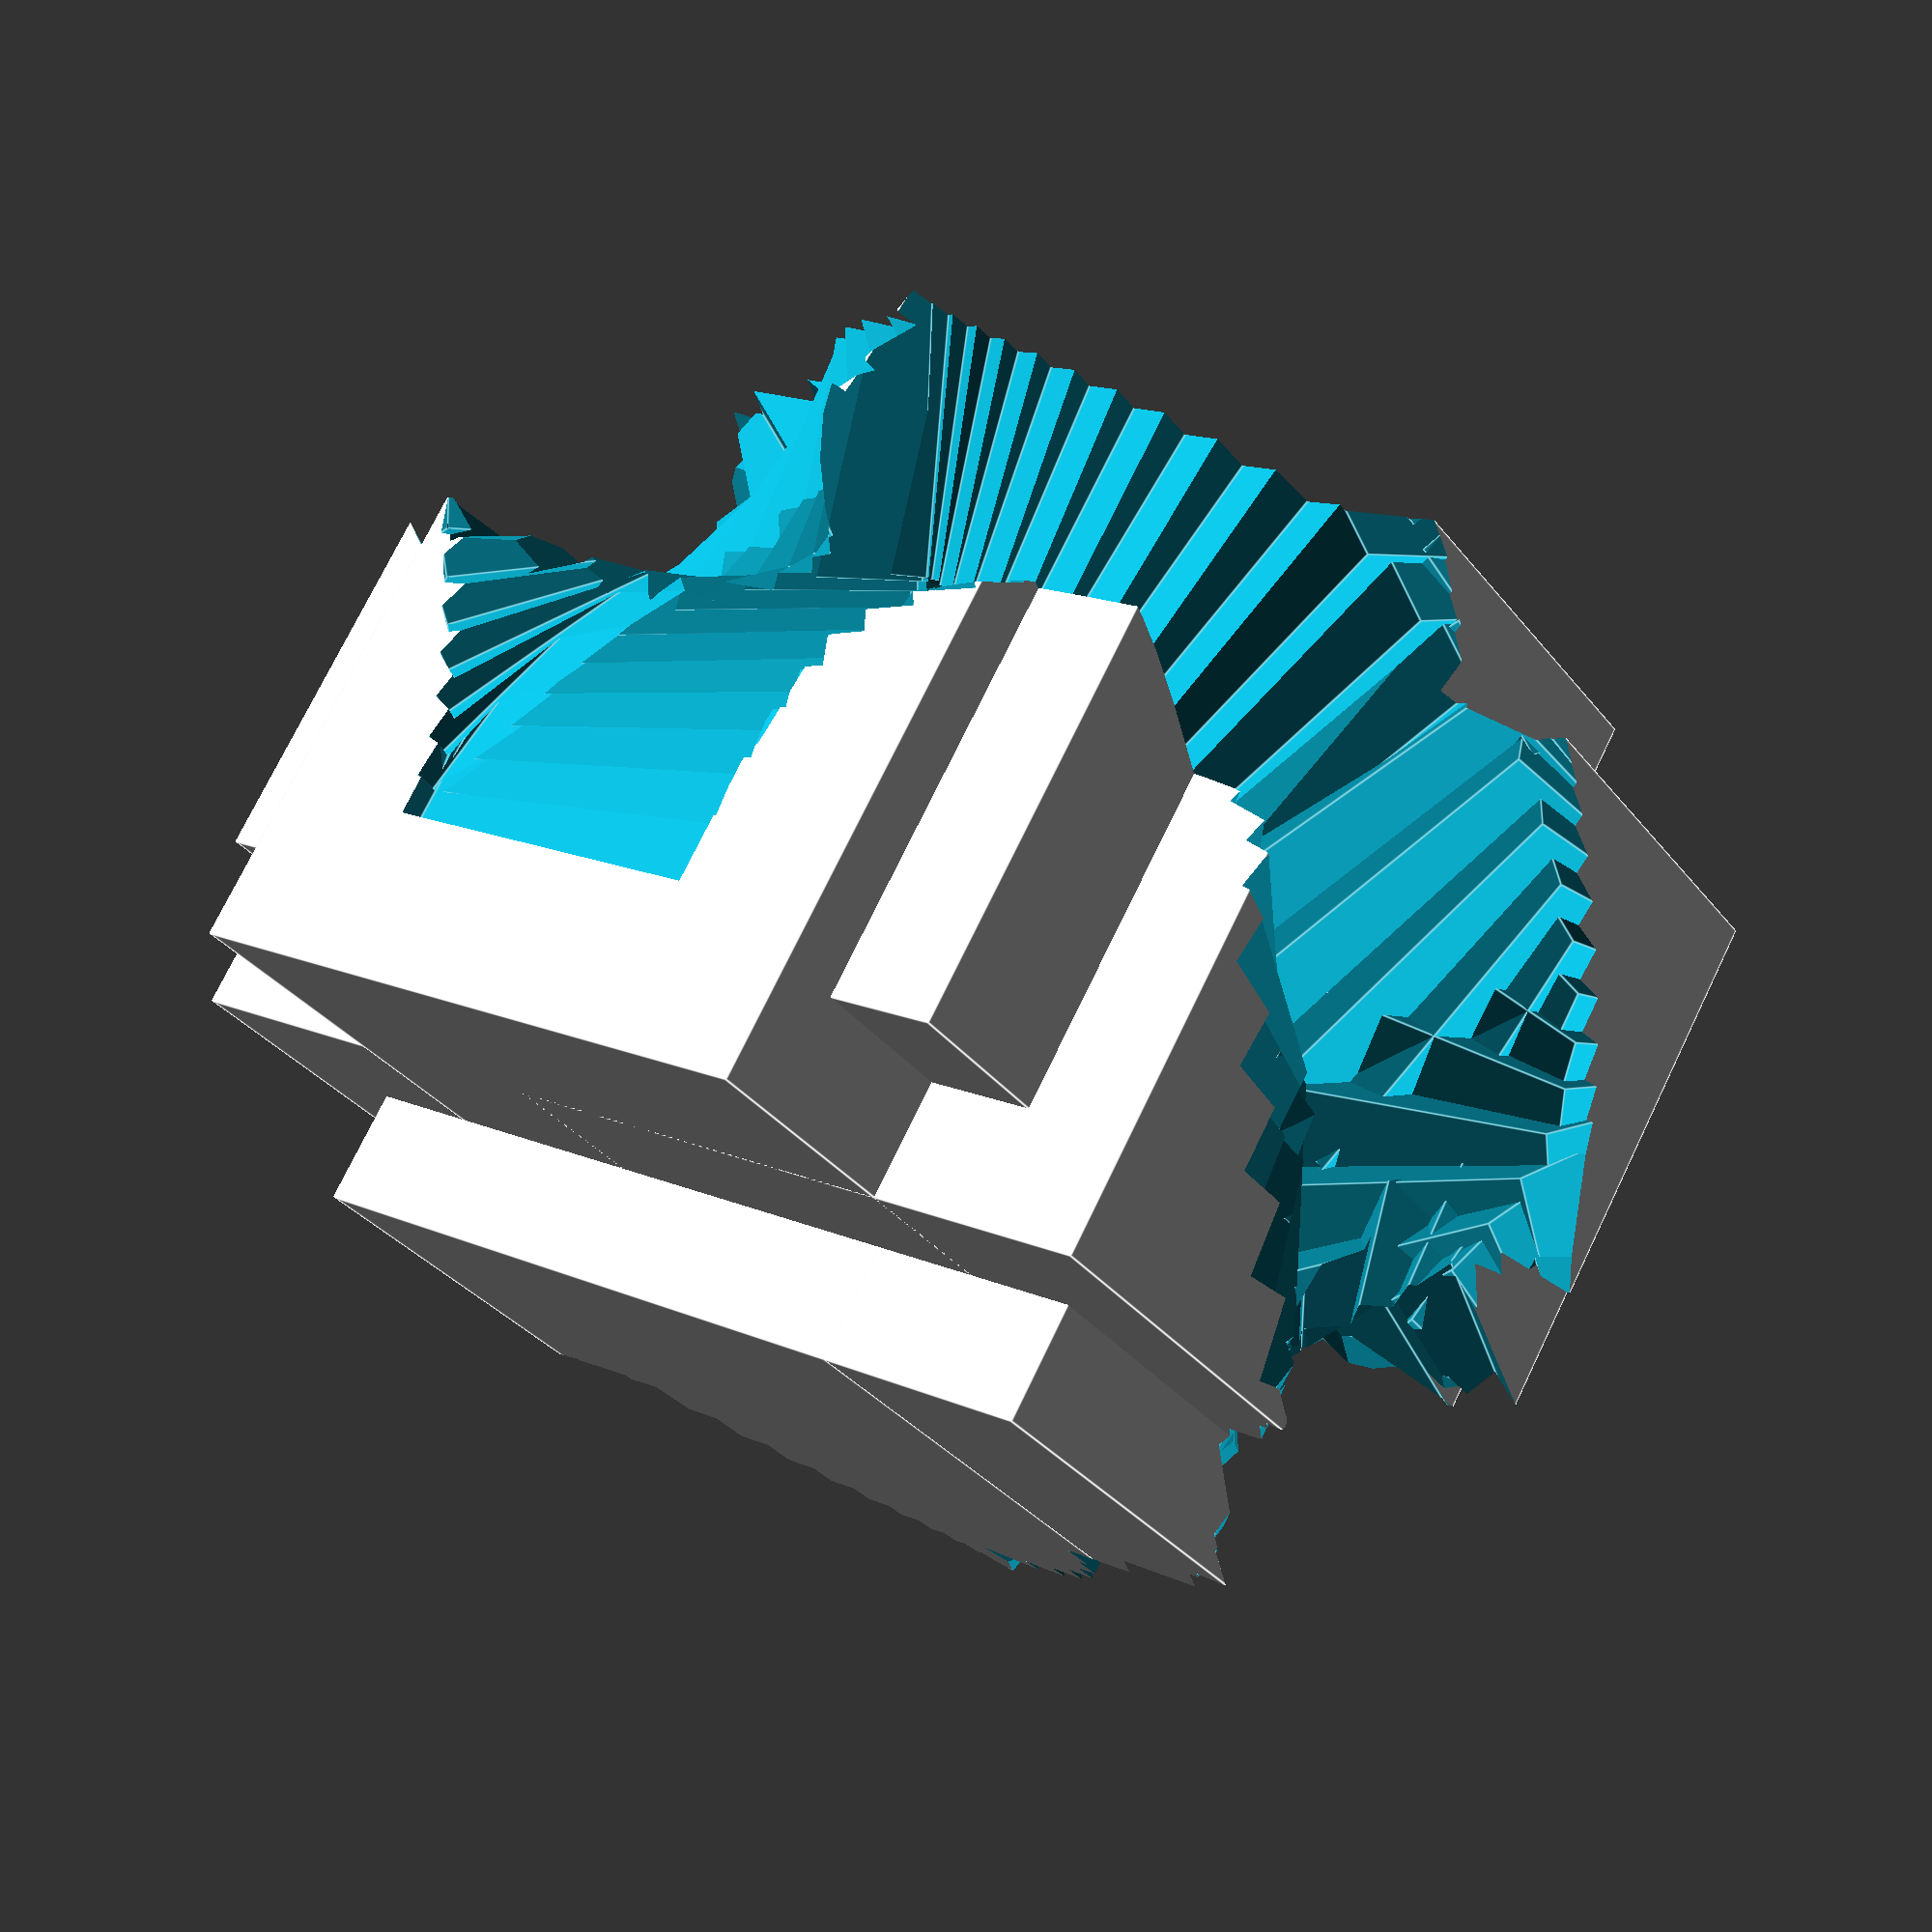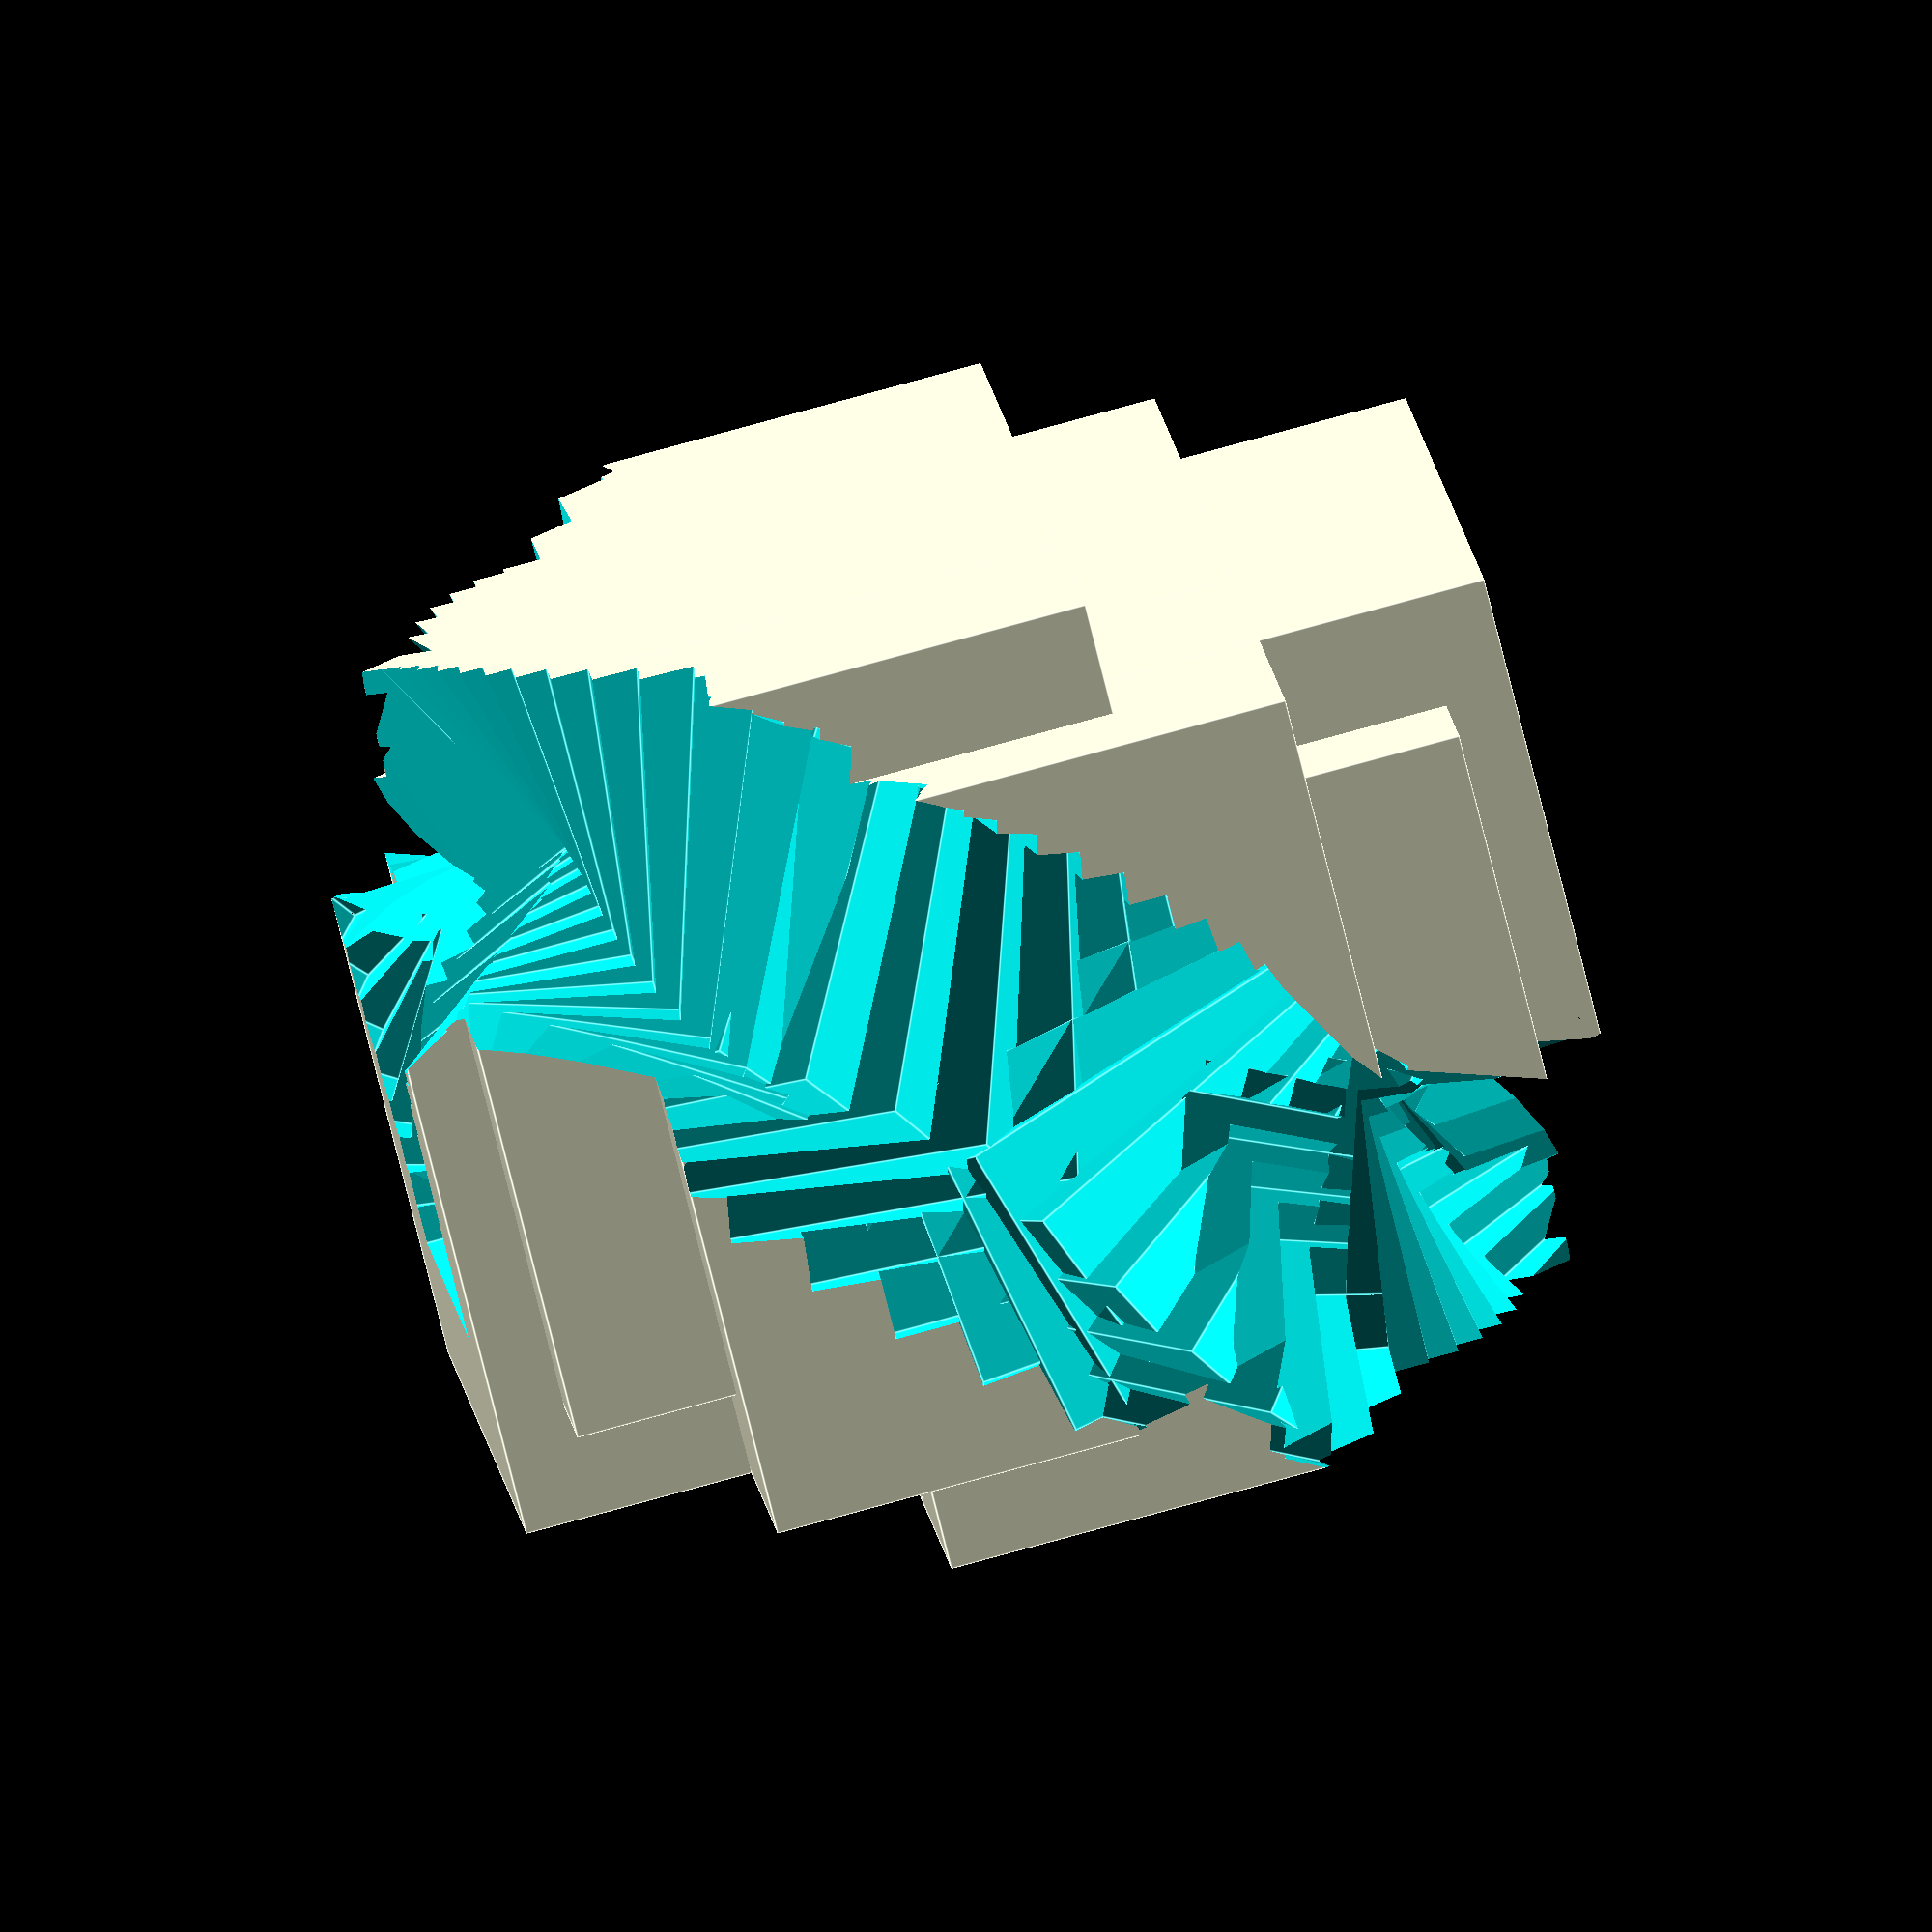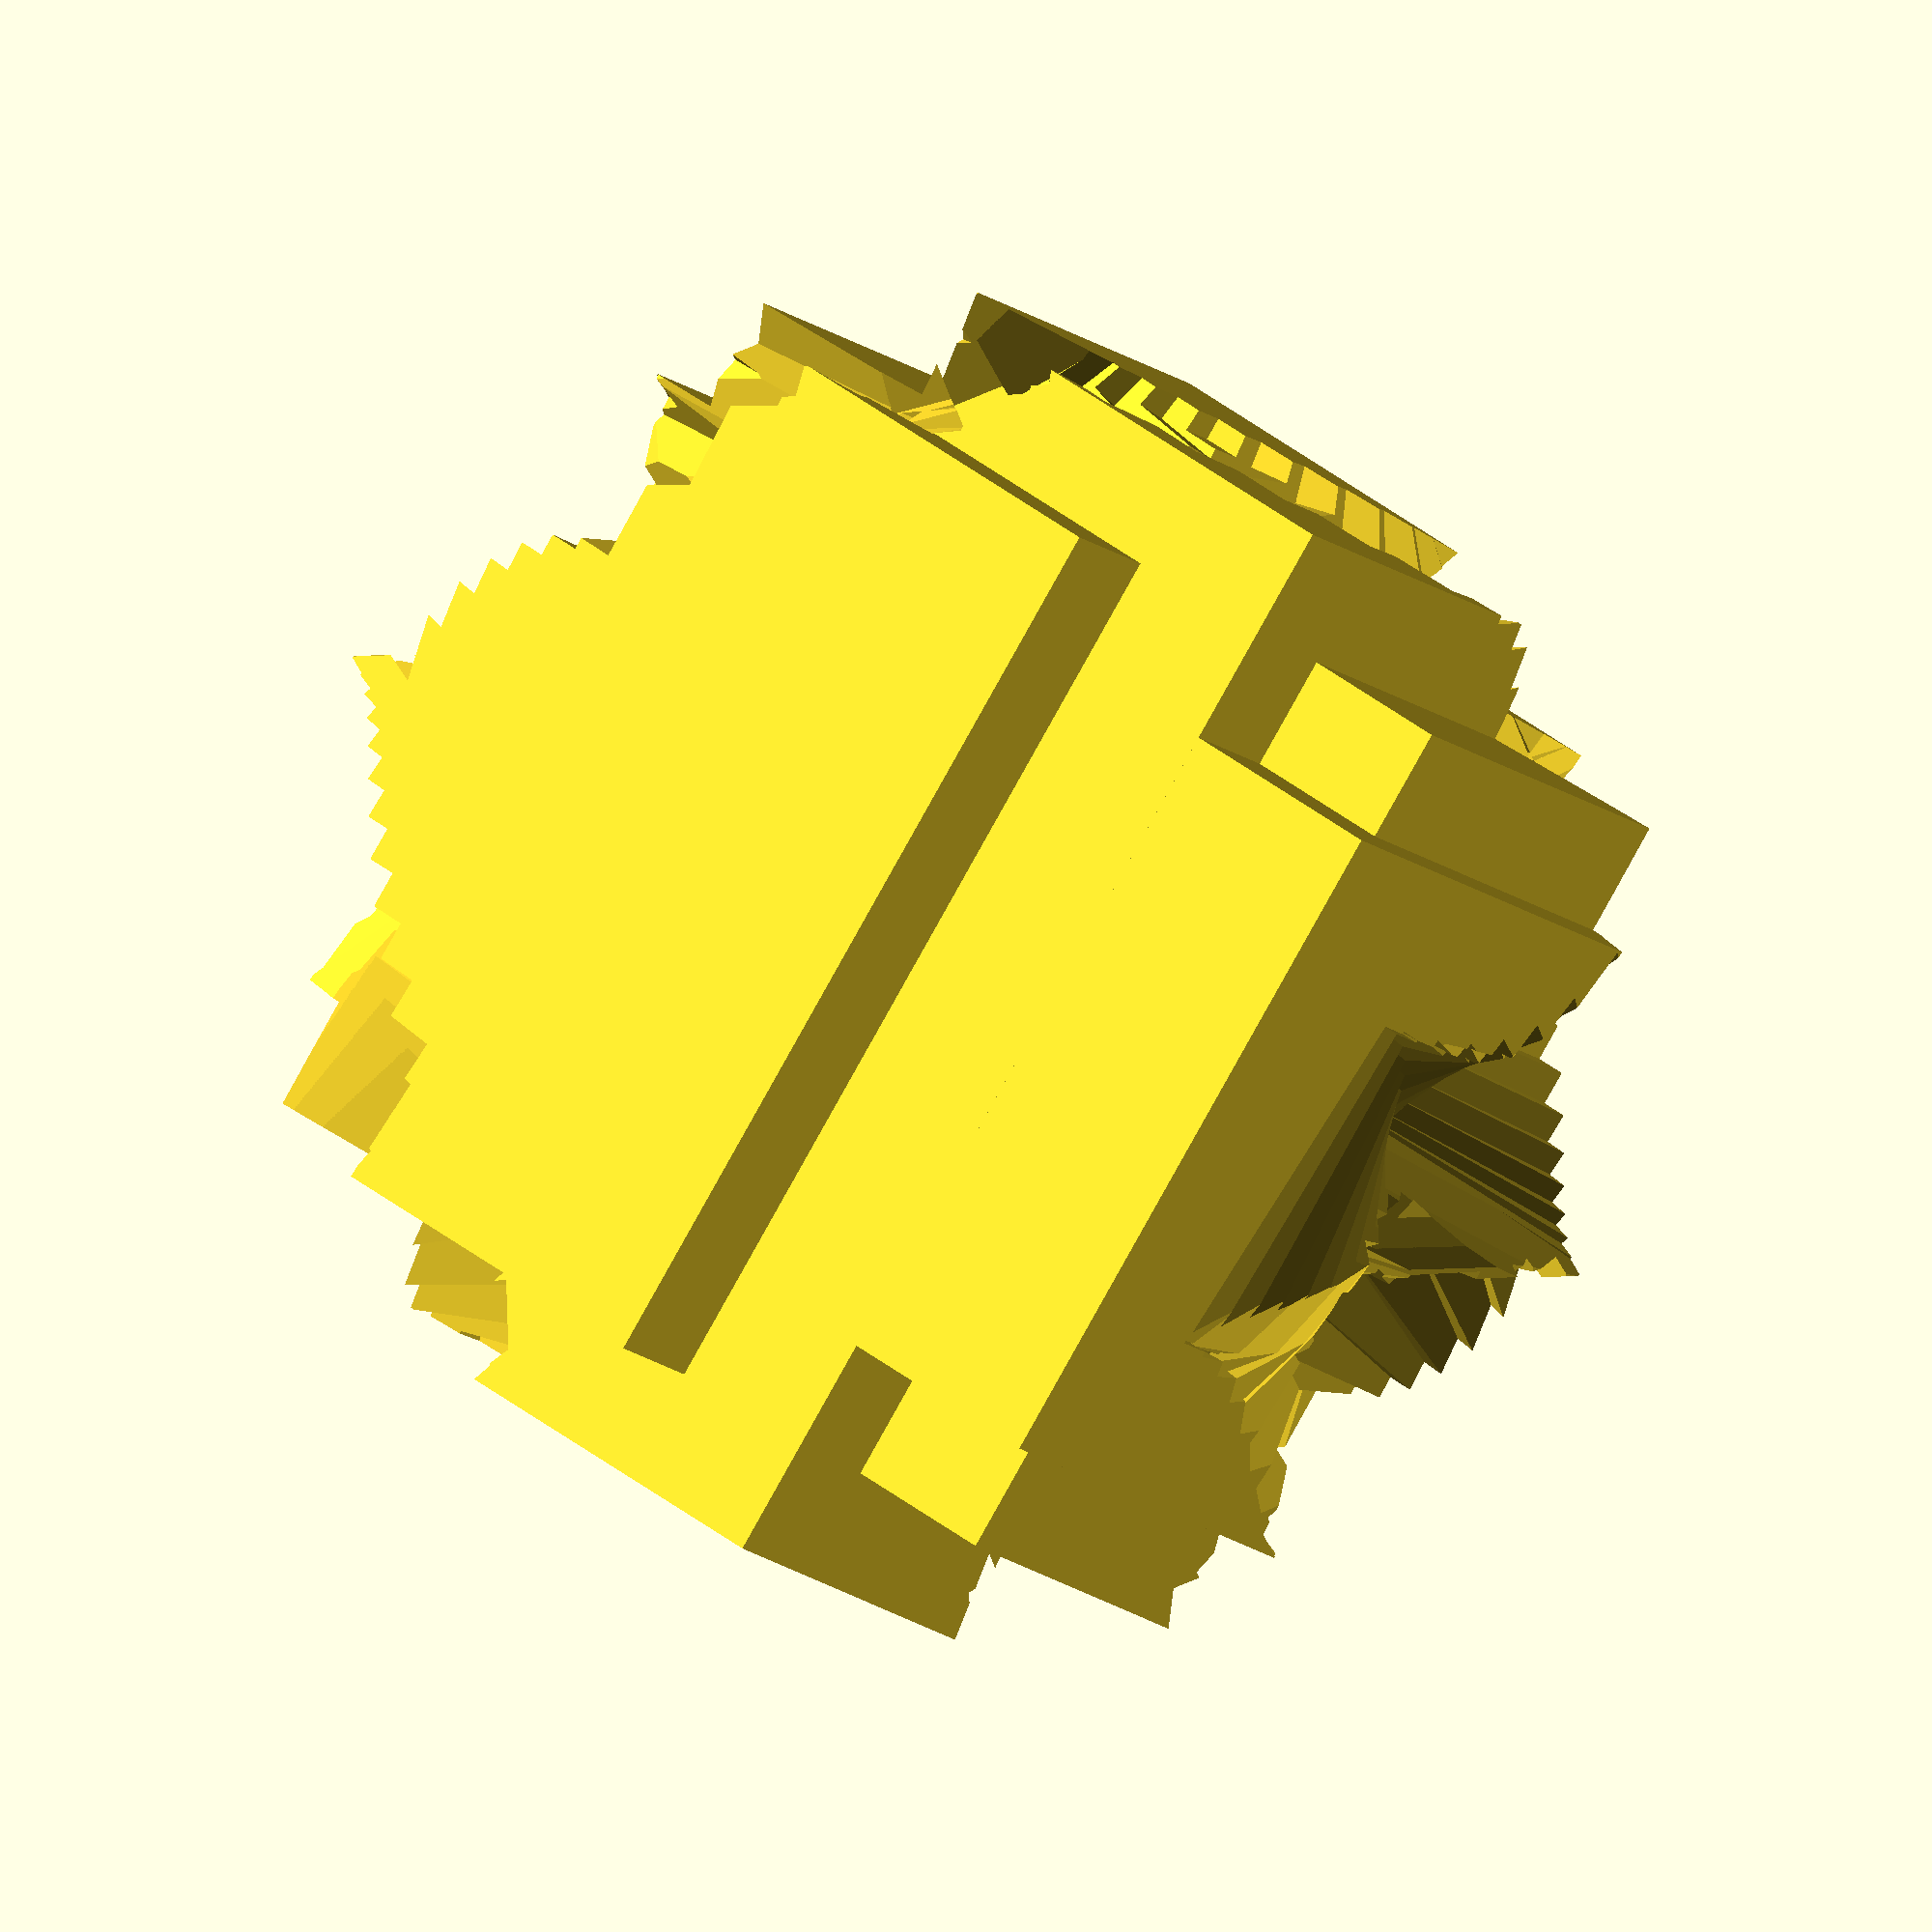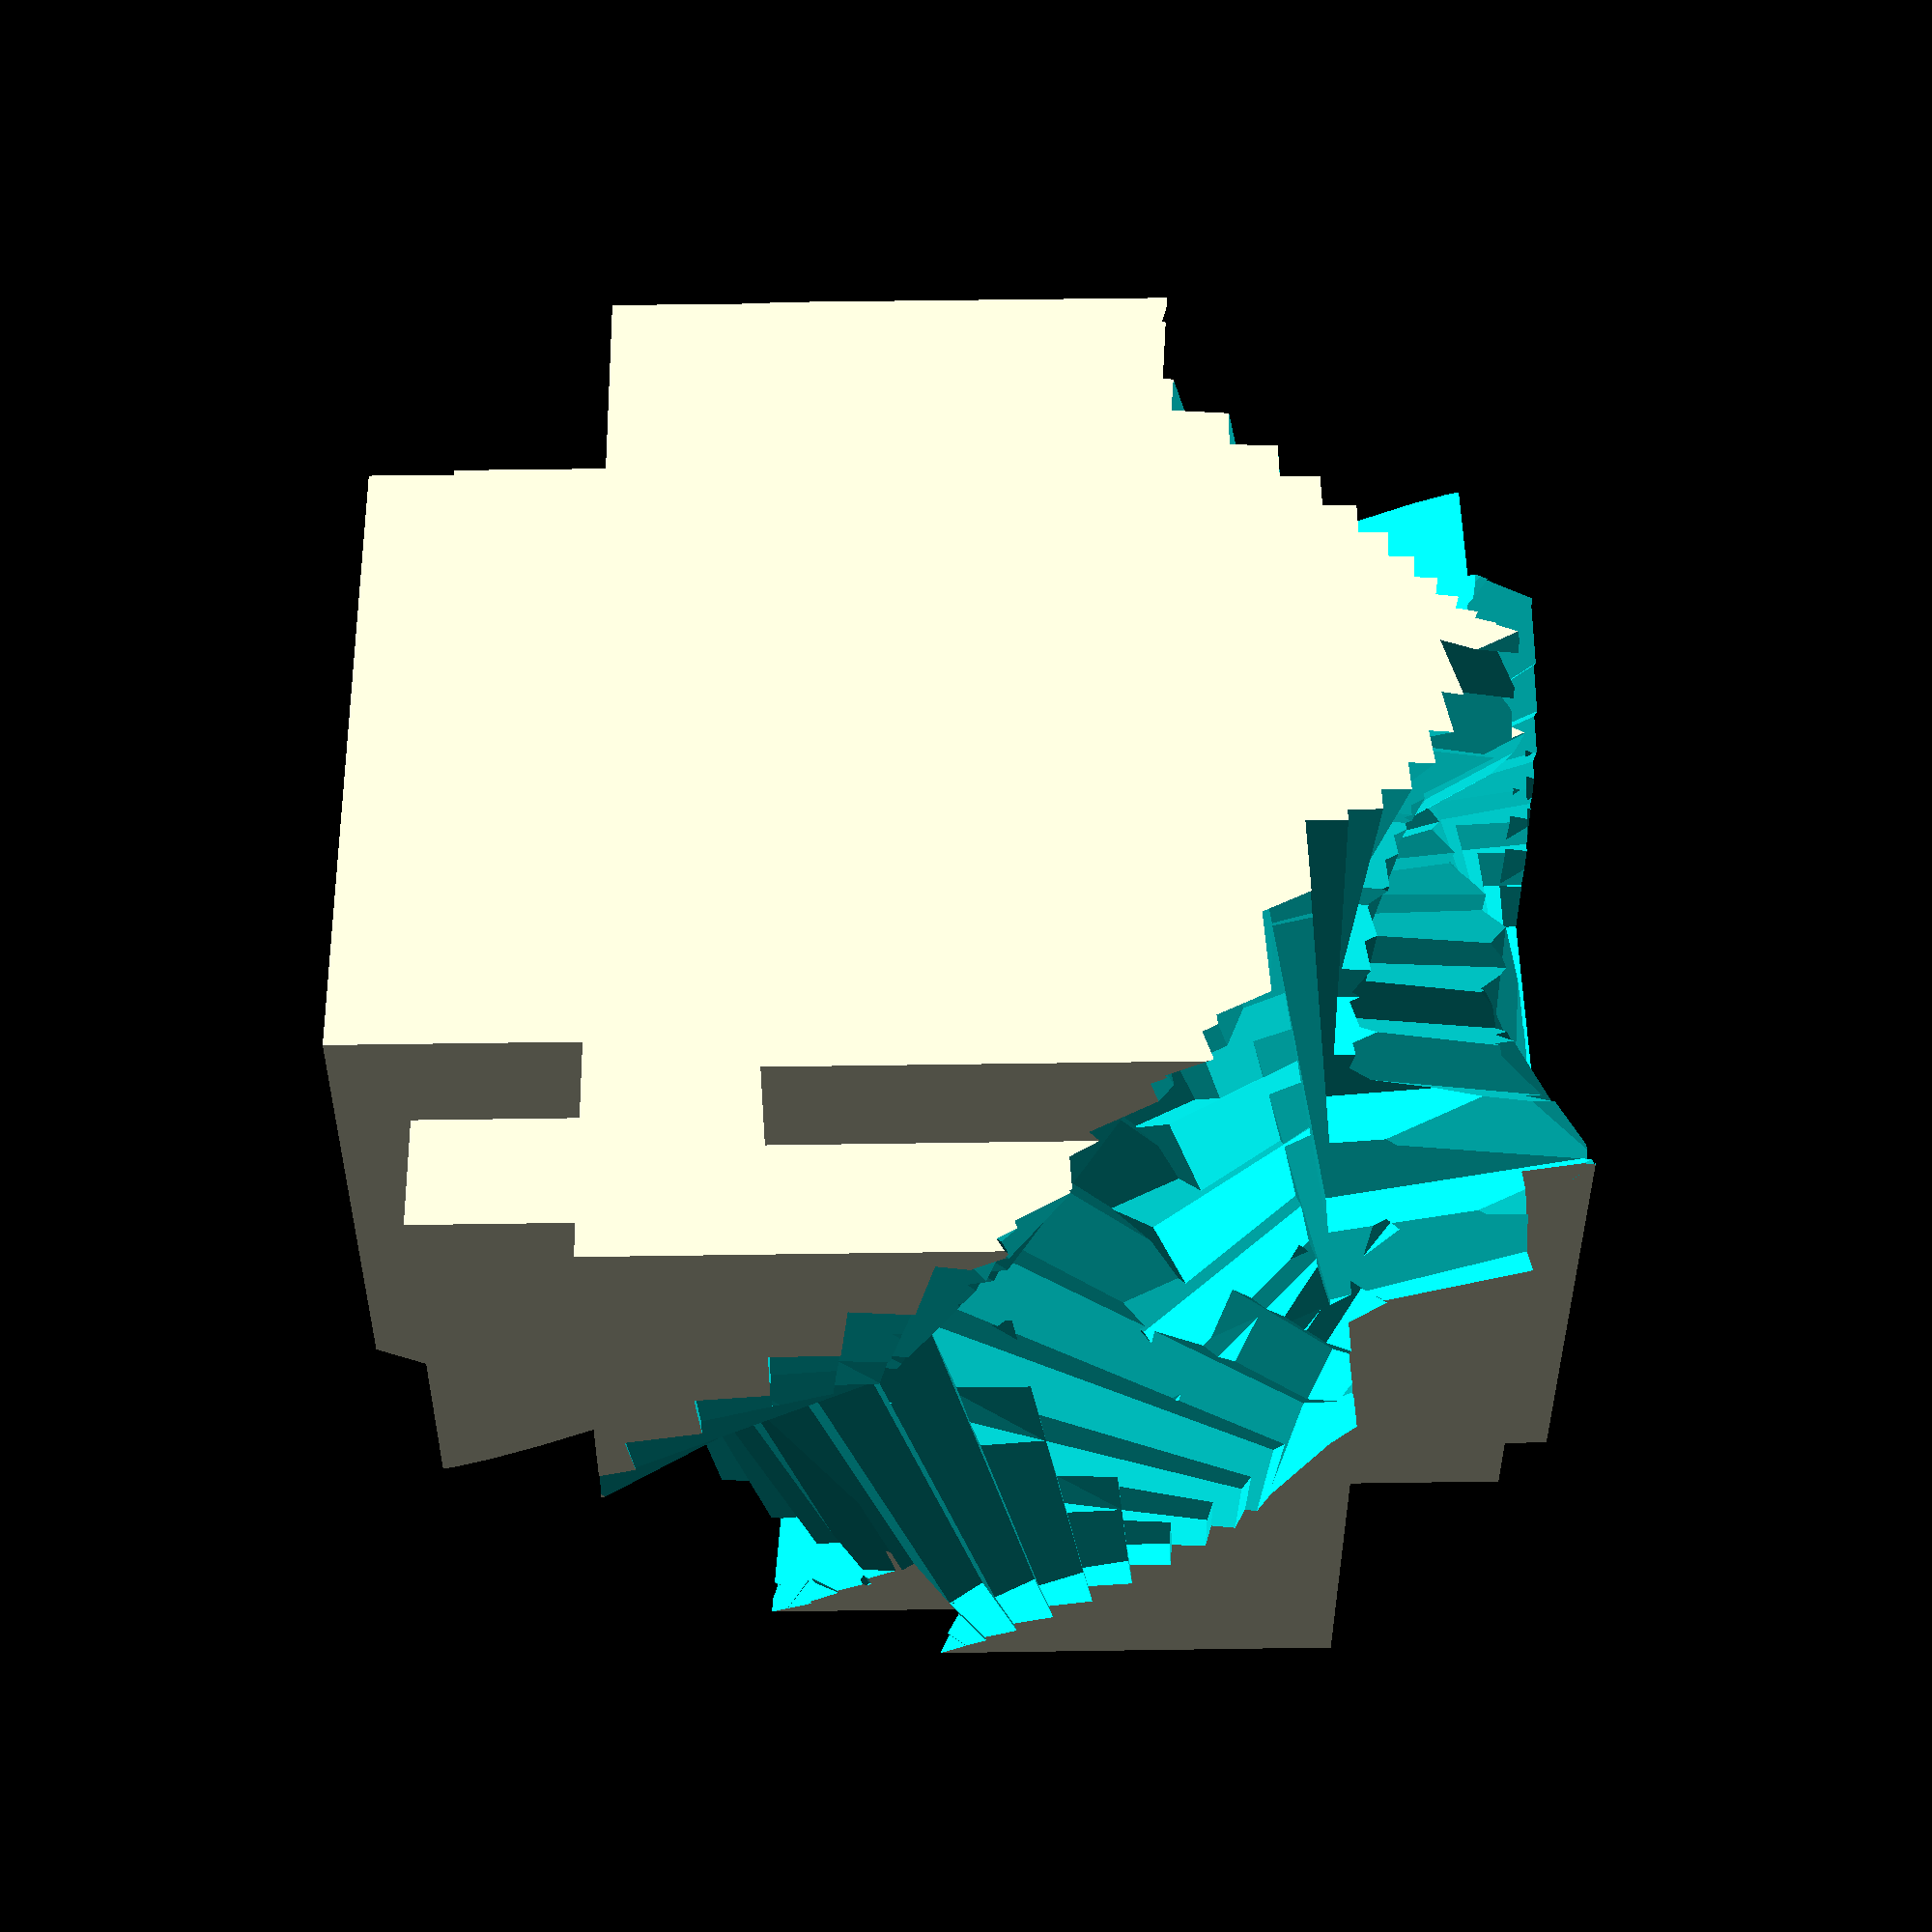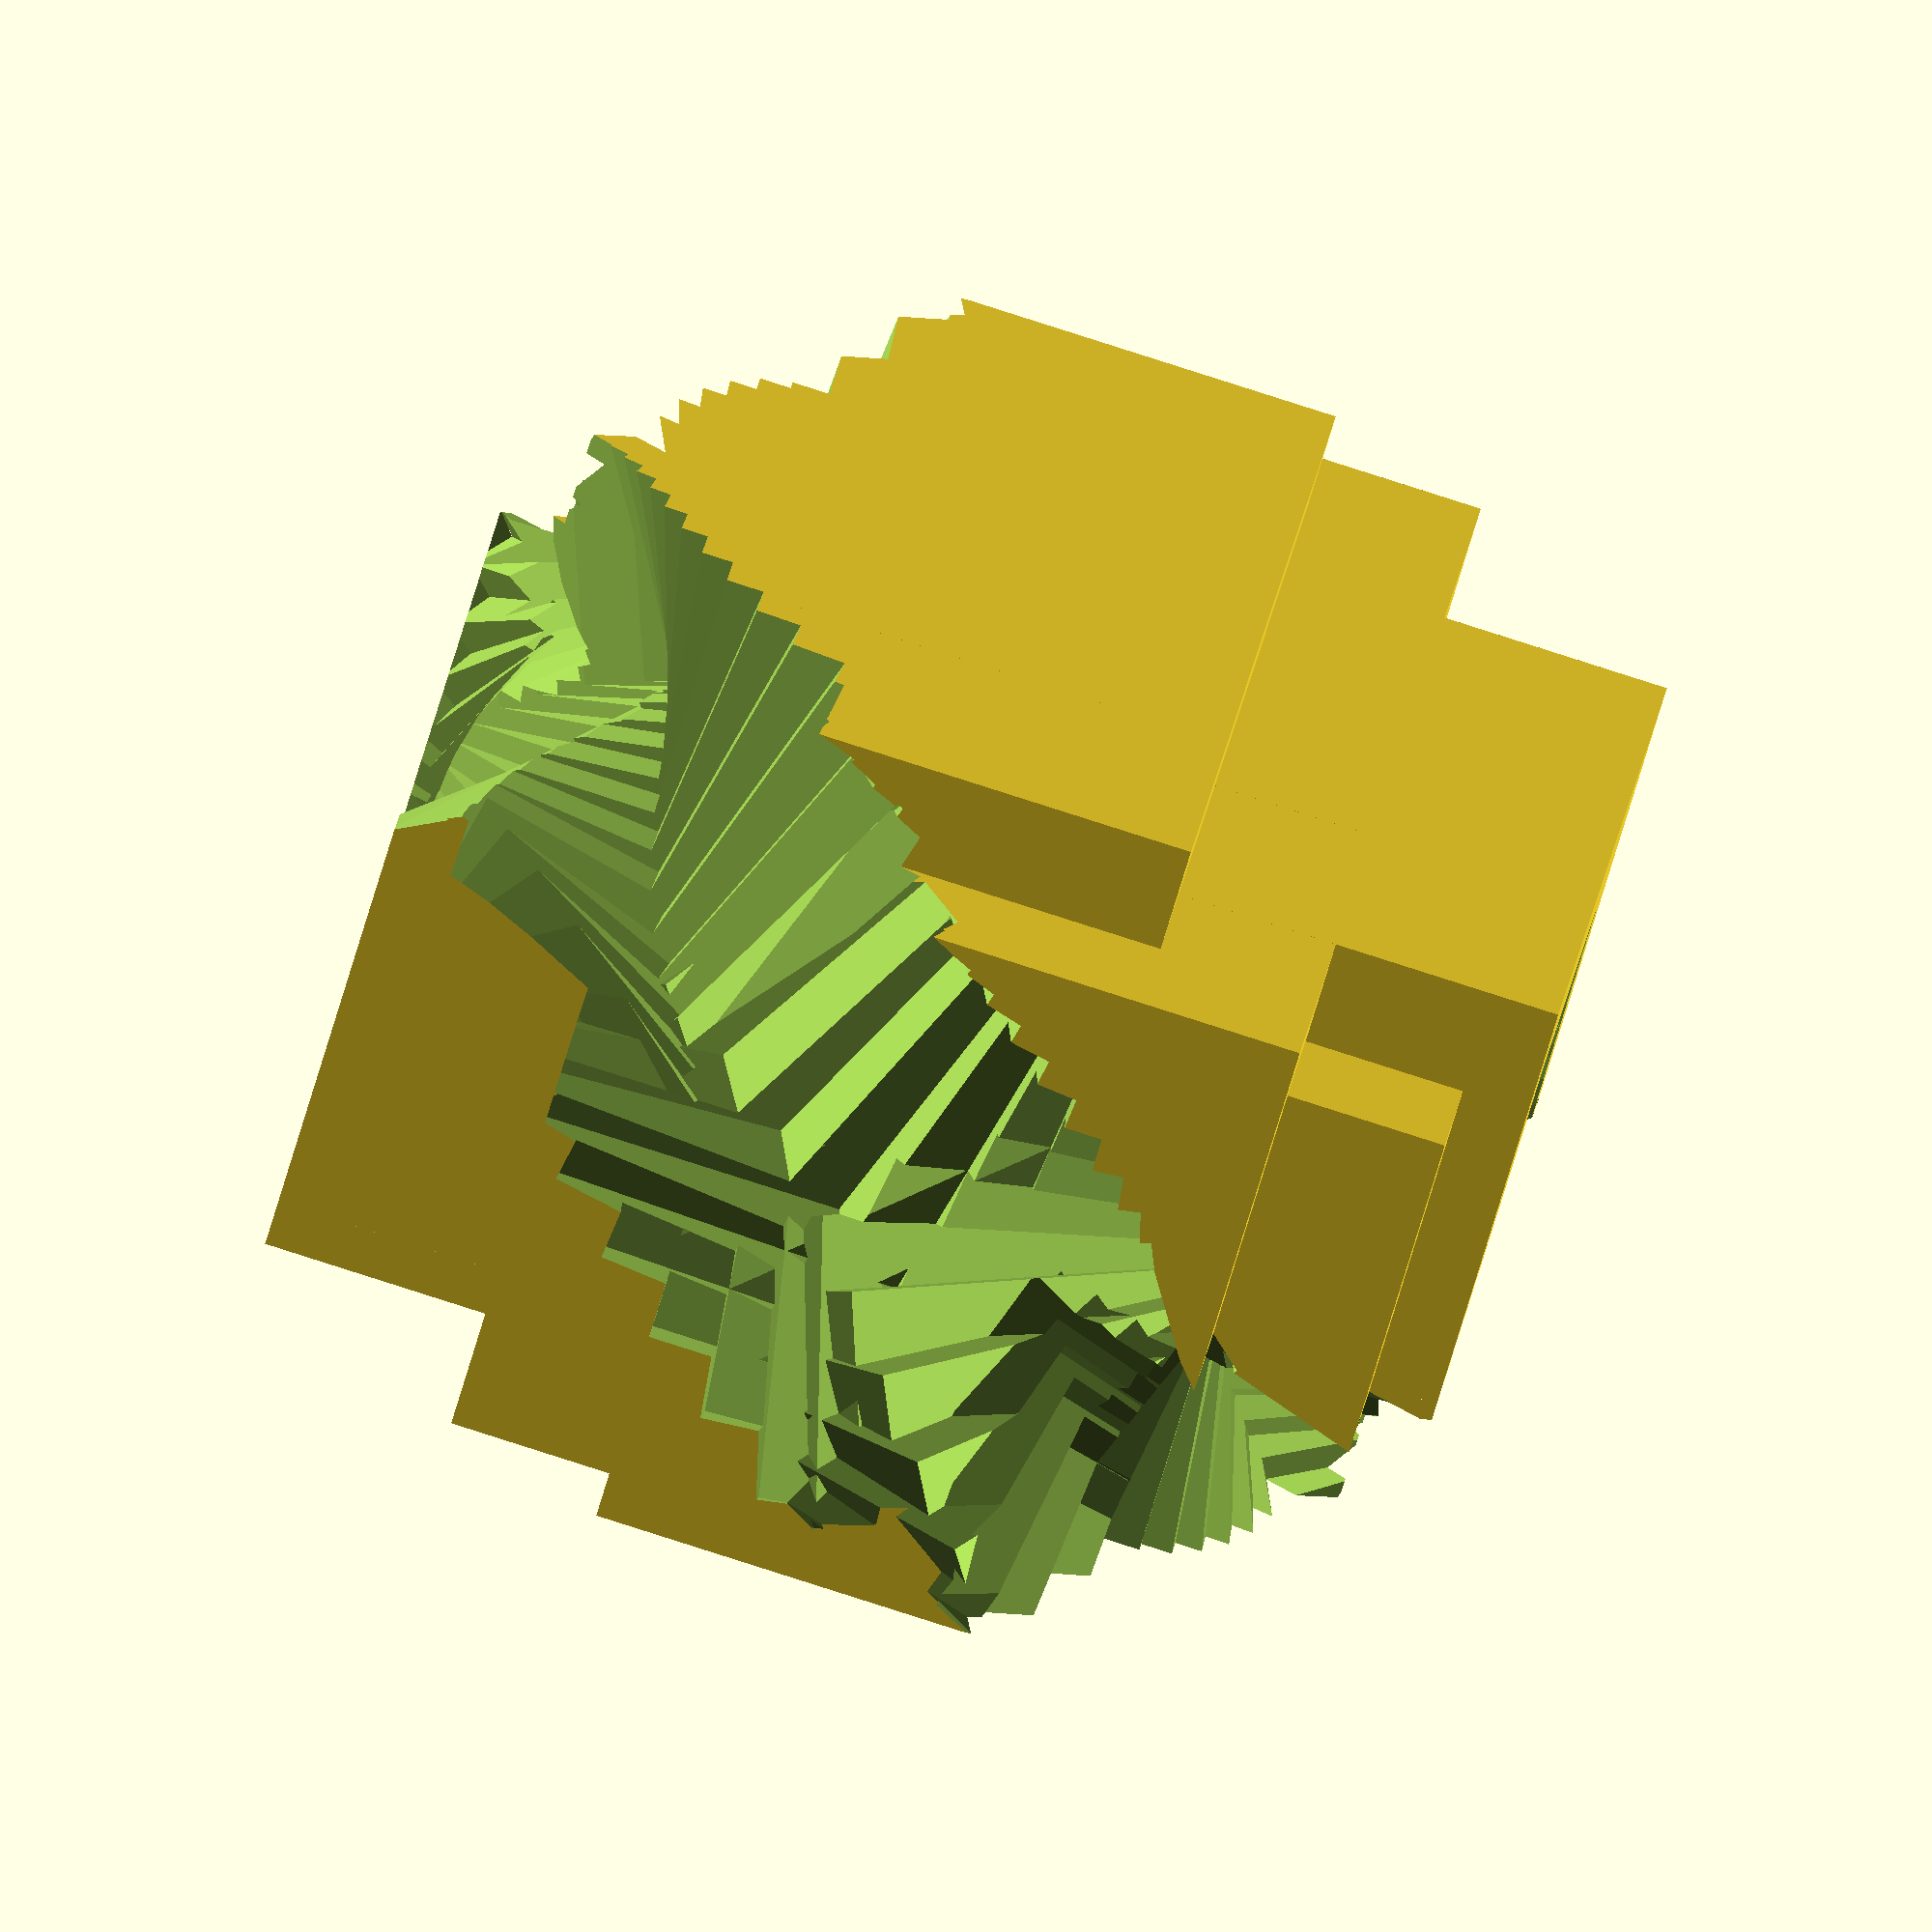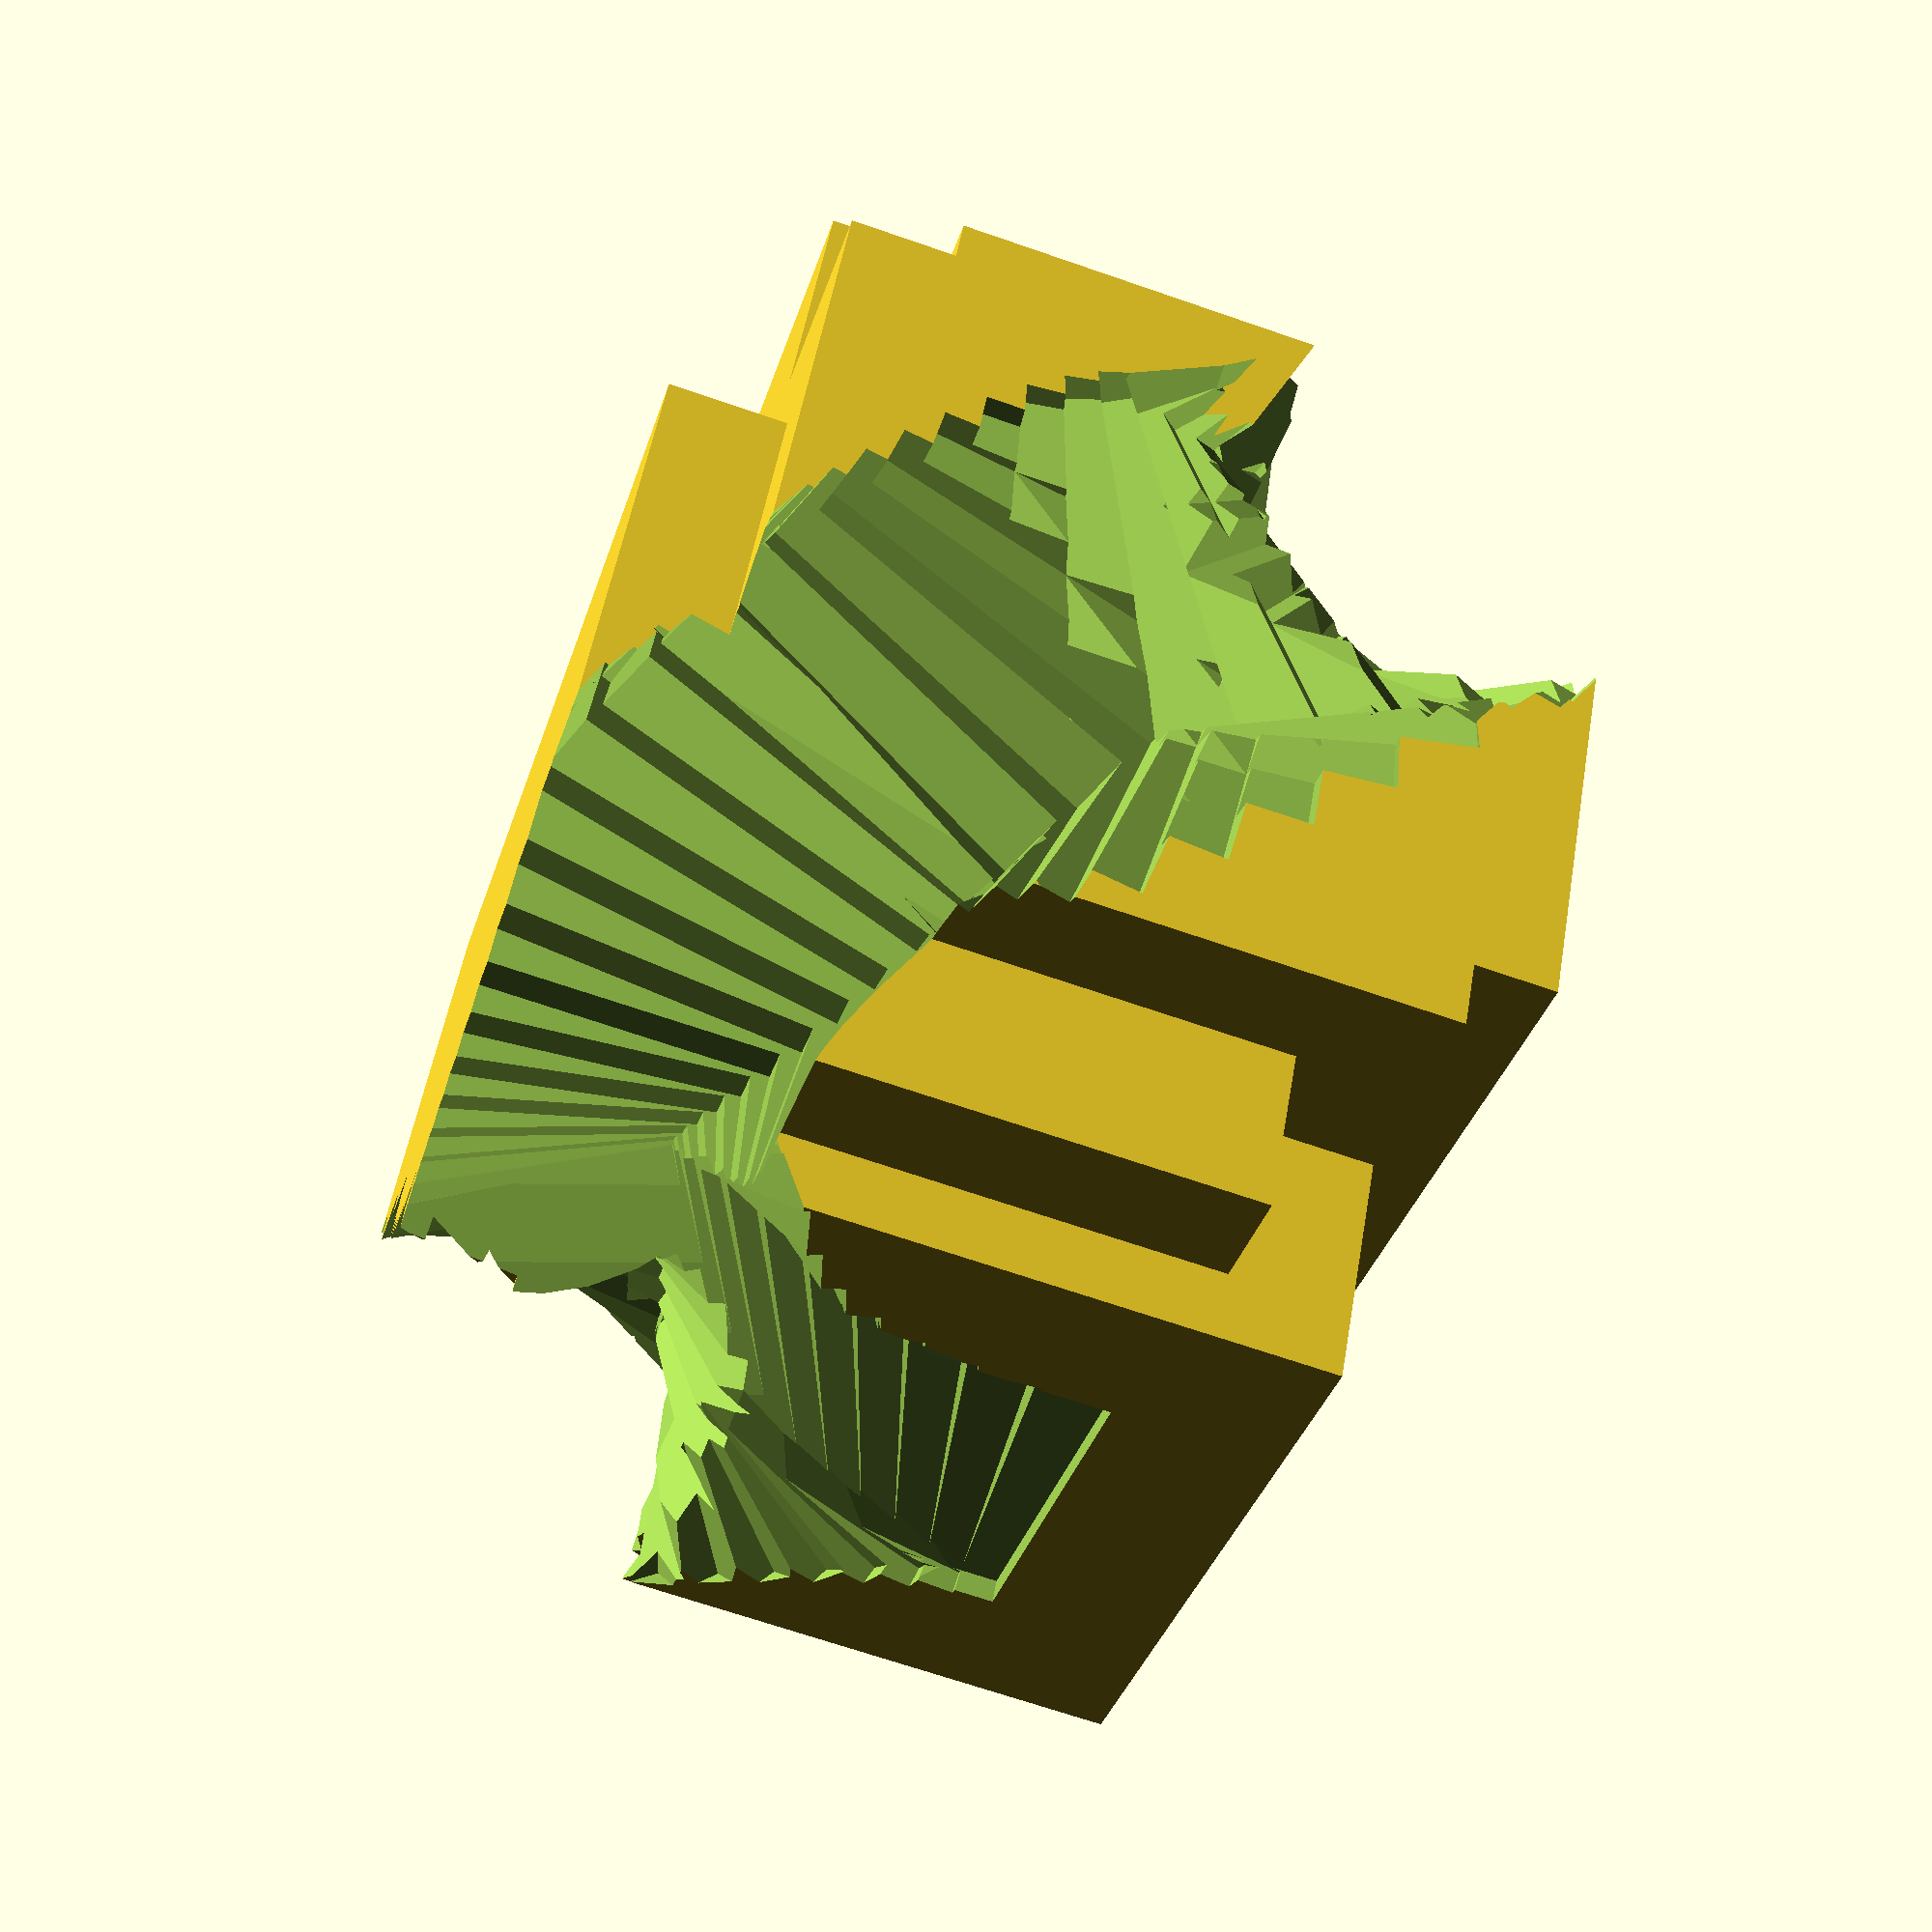
<openscad>
// edit this stuff

difference() {
    ring(8, 2.5, [1.5, 1.5, 1.5]);
    ring(128, 8, [0.8, 0.8, 0.8]);
}
 

module ring(count, radius, cubeScale) {
    union() {
        for(i = [1:count]) {
            rotay = (i / count) * 720;

            r = radius;
            theta = (i / count) * 360;
            u = r * cos(theta);
            
            translate(sphereTranslation(r, theta, u))
                rotate([rotay, rotay, rotay])
                    scale(cubeScale)
                        cube(5, true);
        }
    }
}
 

// see http://mathworld.wolfram.com/Sphere.html
function sphereTranslation(r, theta, u) =
    [
        sqrt((r*r) - (u*u)) * sin(theta),
        sqrt((r*r) - (u*u)) * cos(theta),
        u
    ];
</openscad>
<views>
elev=33.1 azim=30.8 roll=31.8 proj=p view=edges
elev=279.3 azim=295.2 roll=74.7 proj=o view=edges
elev=322.0 azim=46.9 roll=135.7 proj=o view=solid
elev=306.1 azim=1.5 roll=269.1 proj=p view=solid
elev=91.5 azim=120.9 roll=72.4 proj=o view=wireframe
elev=308.5 azim=286.6 roll=9.7 proj=p view=solid
</views>
